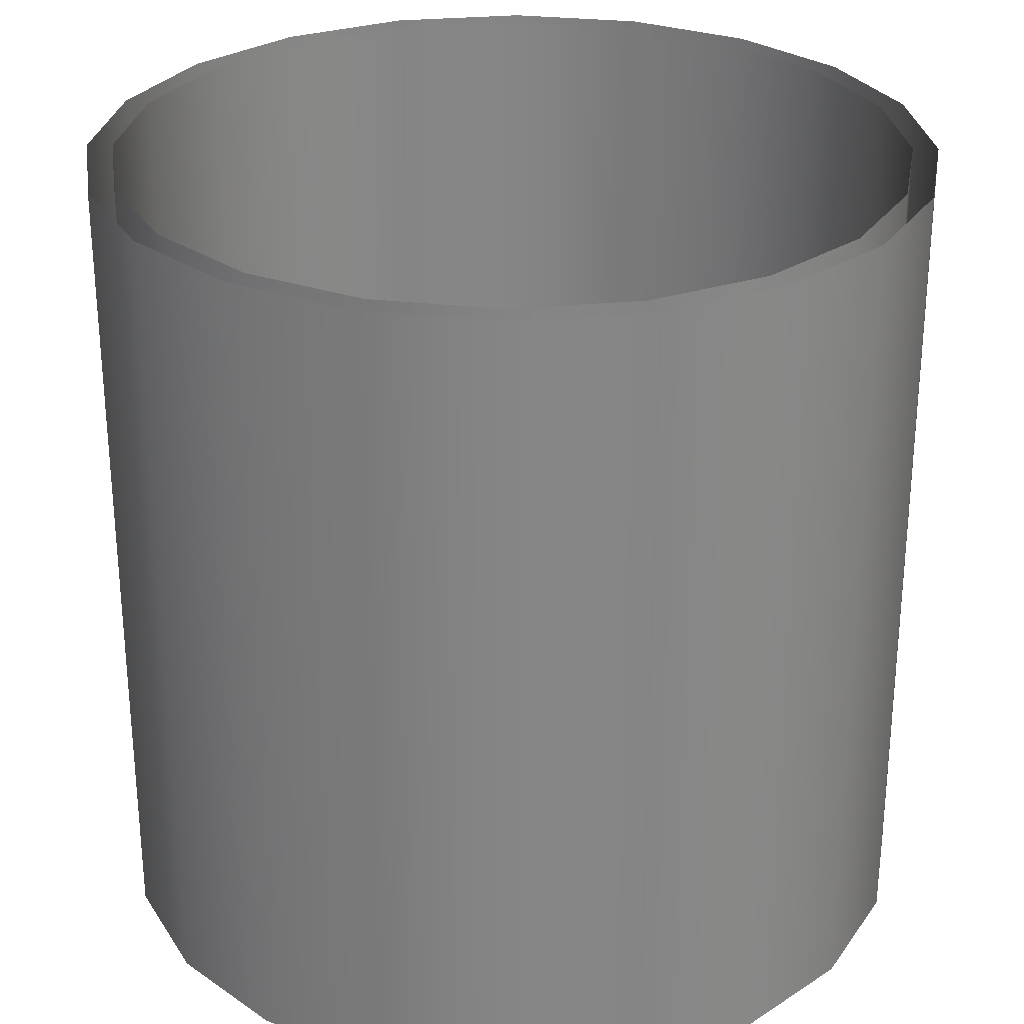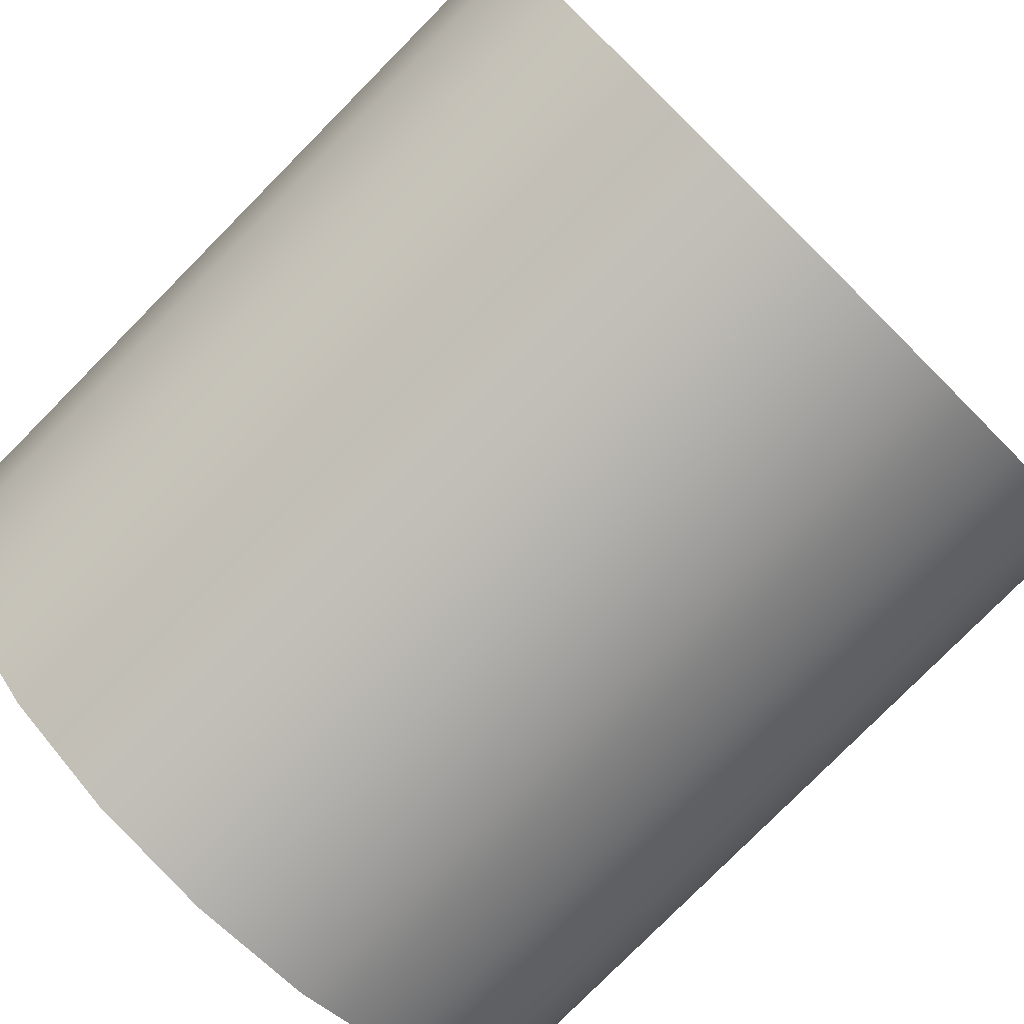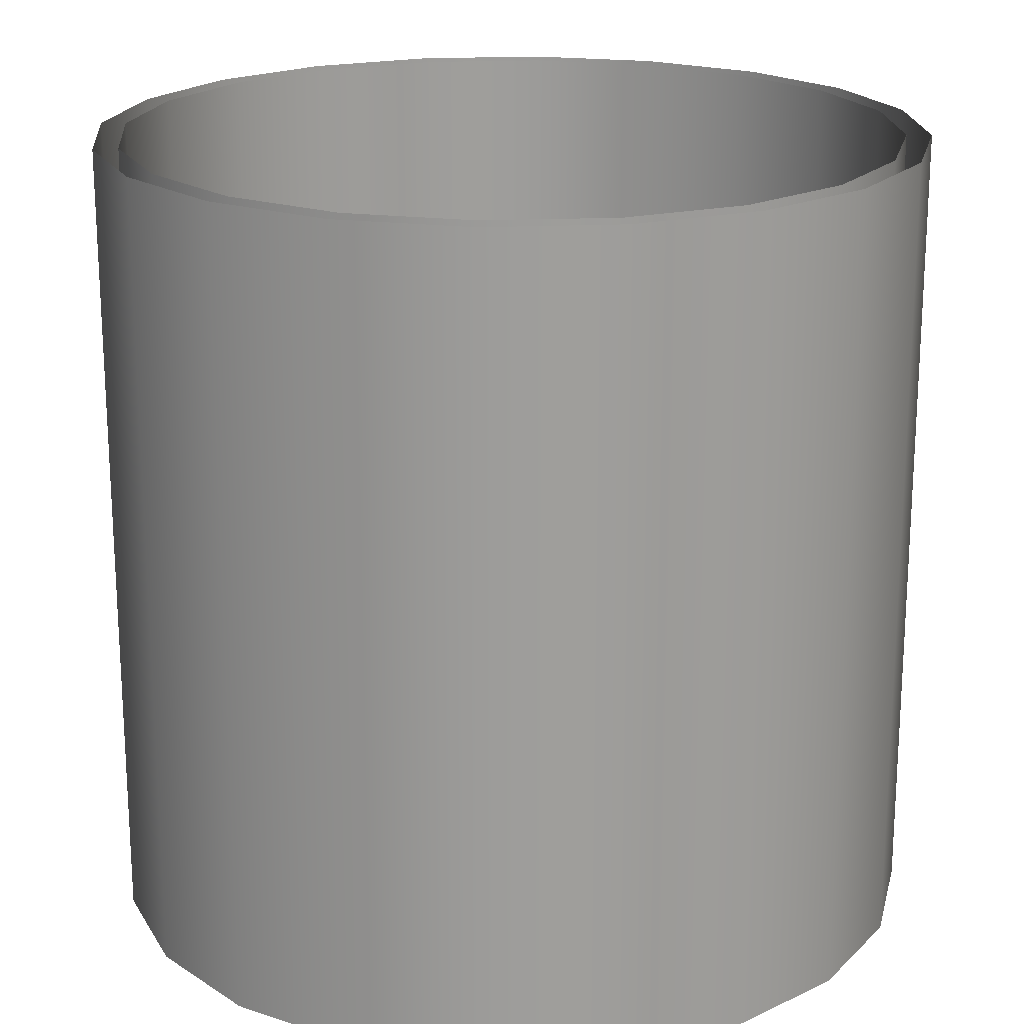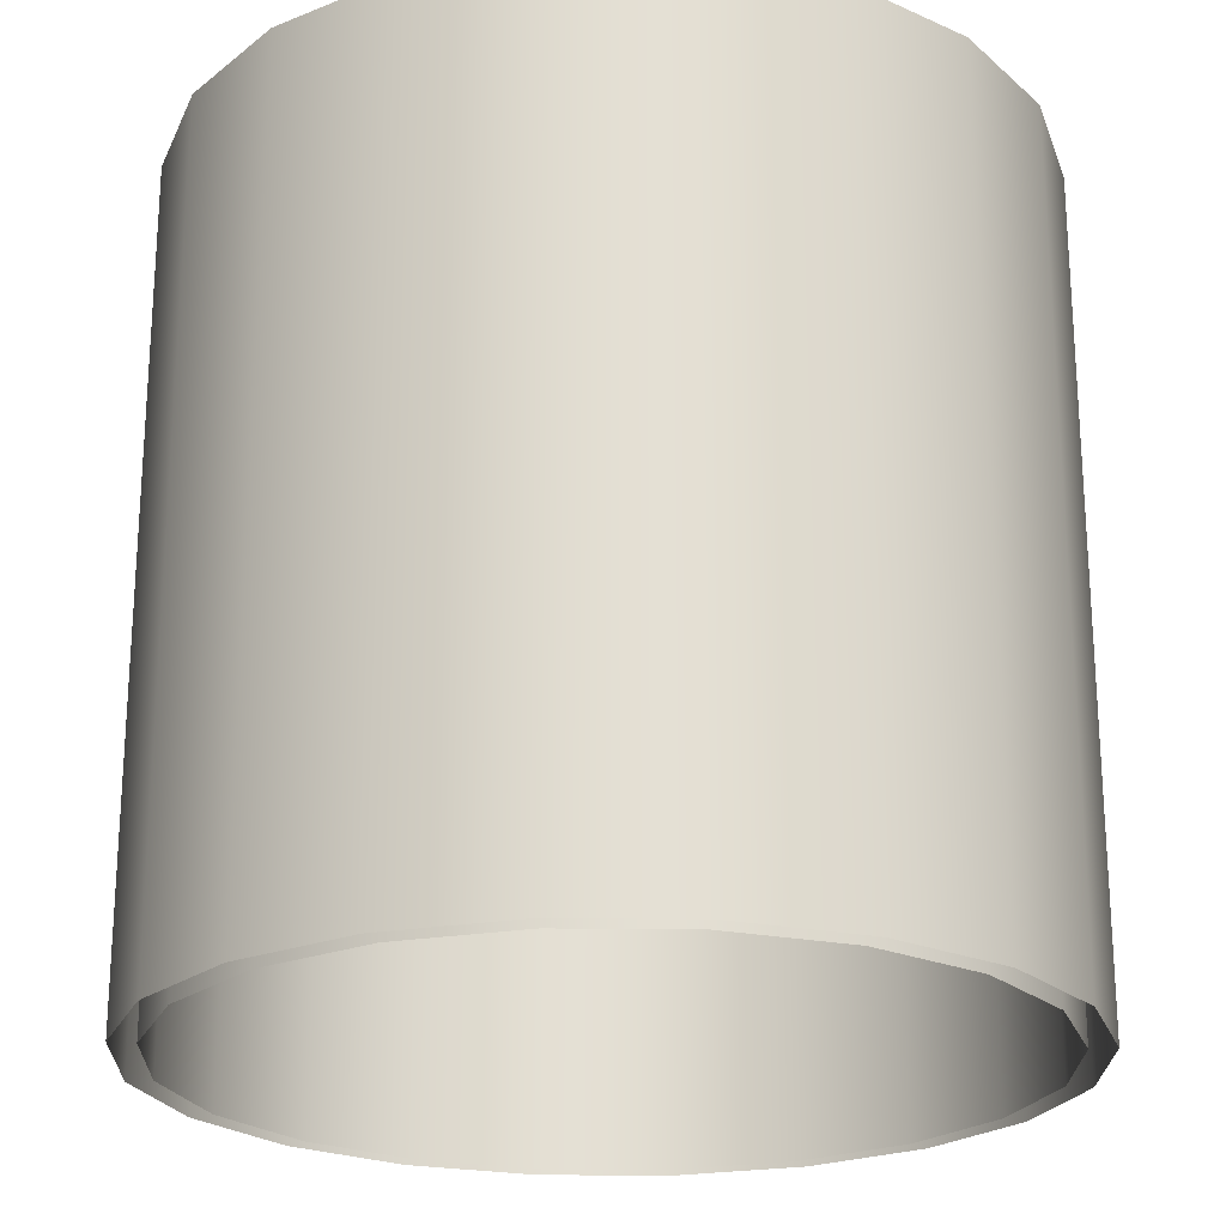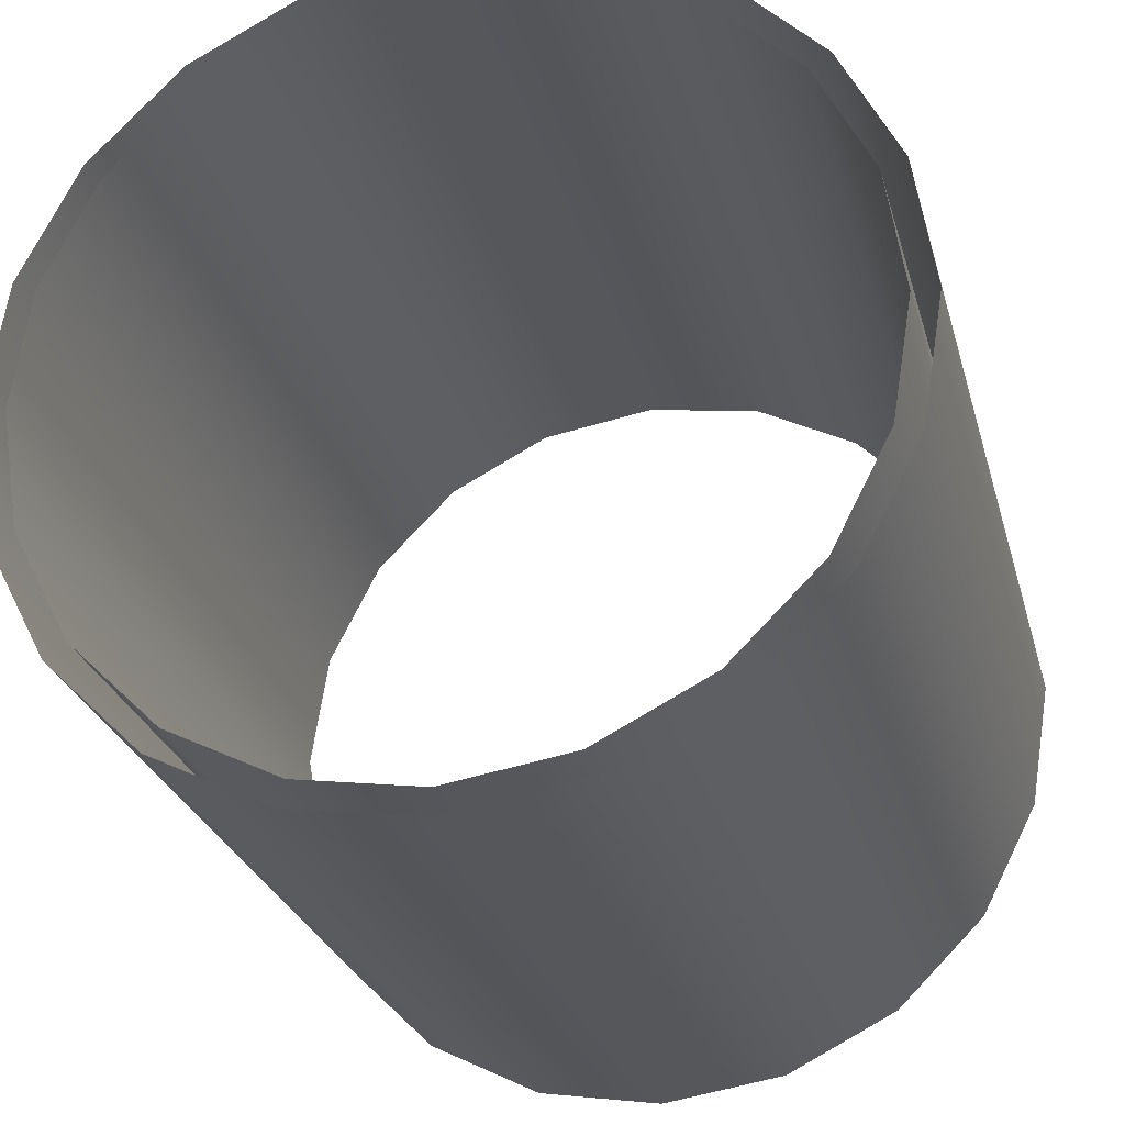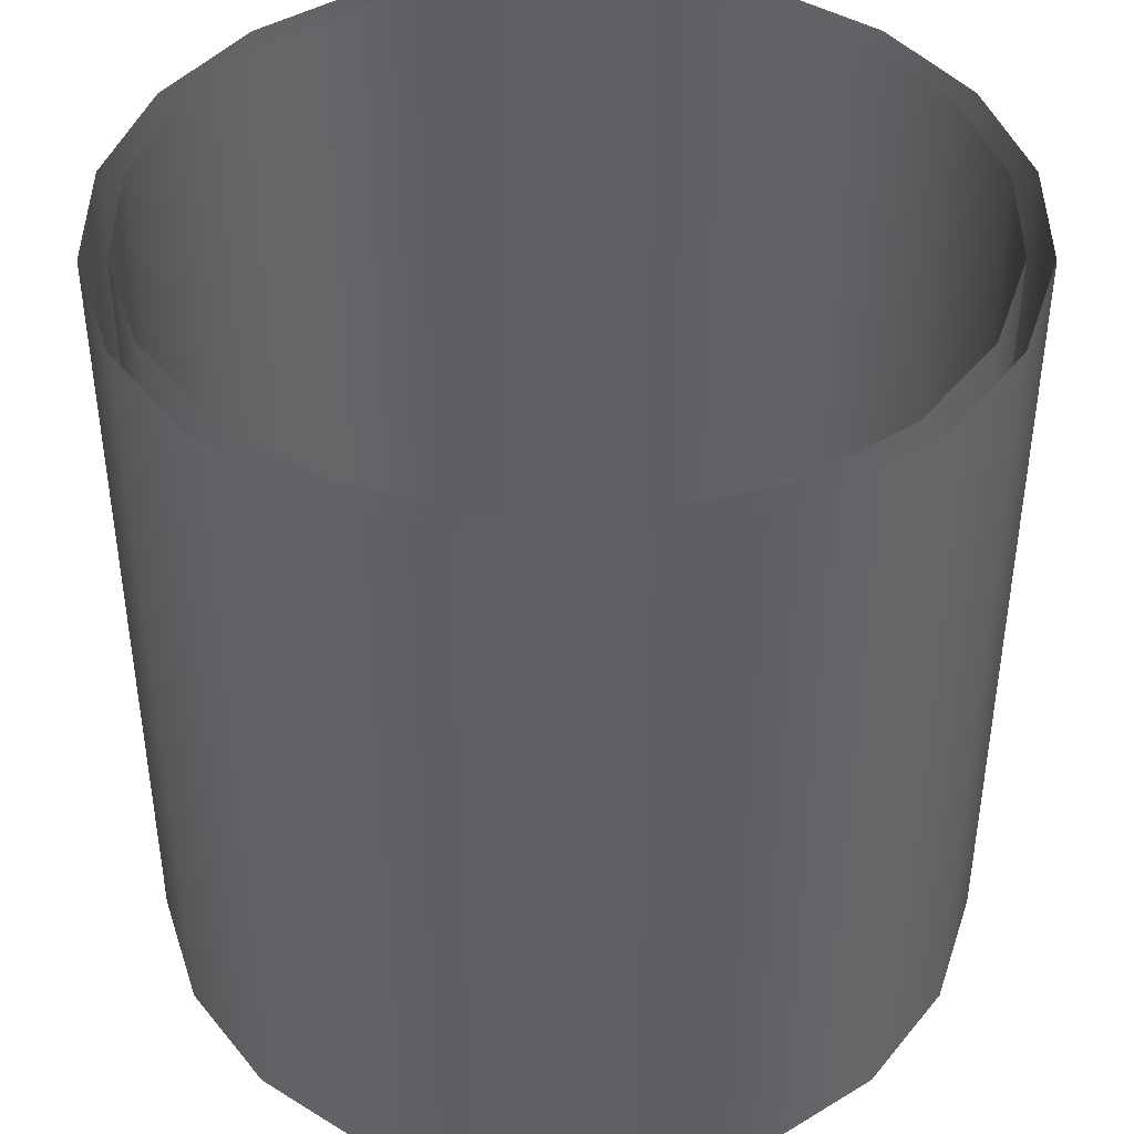
<metadata>
{"format":"obj","ext":"obj","renderer":"f3d","projection":"perspective","resolution":1024,"background":"white","views":[{"elev":28.4,"azim":-179.2,"up":"+Y"},{"elev":-79.2,"azim":135.3,"up":"+Z"},{"elev":19.8,"azim":4.2,"up":"+Y"},{"elev":-22.7,"azim":115.8,"up":"+Y"},{"elev":-26.5,"azim":-165.7,"up":"+Z"},{"elev":42.4,"azim":-26.9,"up":"+Y"}]}
</metadata>
<code>
g ENV_S01_Vacuum_Straight_Blue_MO
v -3.886e-05 -2.496 -2.549
v 0.7872 2.496 -2.425
v -3.886e-05 2.496 -2.549
v 0.7872 -2.496 -2.425
v 1.499 2.496 -2.066
v 1.499 -2.496 -2.066
v 2.064 2.496 -1.504
v 2.064 -2.496 -1.504
v 2.429 2.496 -0.7949
v 2.429 -2.496 -0.7949
v 2.556 2.496 -0.008073
v 2.556 -2.496 -0.008073
v 2.434 2.496 0.7796
v 2.434 -2.496 0.7796
v 2.074 2.496 1.491
v 2.074 -2.496 1.491
v 1.513 2.496 2.057
v 1.513 -2.496 2.057
v 0.8039 2.496 2.421
v 0.8039 -2.496 2.421
v -3.886e-05 2.496 2.547
v -3.886e-05 -2.496 2.547
v 0.7404 -2.496 -2.279
v -3.886e-05 -2.496 -2.395
v -3.886e-05 2.496 -2.395
v 0.7404 2.496 -2.279
v 1.409 -2.496 -1.941
v 1.409 2.496 -1.941
v 1.941 -2.496 -1.413
v 1.941 2.496 -1.413
v 2.283 -2.496 -0.7471
v 2.283 2.496 -0.7471
v 2.403 -2.496 -0.007605
v 2.403 2.496 -0.007605
v 2.288 -2.496 0.7328
v 2.288 2.496 0.7328
v 1.95 -2.496 1.401
v 1.95 2.496 1.401
v 1.422 -2.496 1.933
v 1.422 2.496 1.933
v 0.7561 -2.496 2.275
v 0.7561 2.496 2.275
v -3.886e-05 -2.496 2.394
v -3.886e-05 2.496 2.394
v -3.886e-05 -2.496 -2.549
v -3.886e-05 2.496 -2.549
v -0.7872 2.496 -2.425
v -0.7872 -2.496 -2.425
v -1.499 2.496 -2.066
v -1.499 -2.496 -2.066
v -2.064 2.496 -1.504
v -2.064 -2.496 -1.504
v -2.429 2.496 -0.7949
v -2.429 -2.496 -0.7949
v -2.556 2.496 -0.008073
v -2.556 -2.496 -0.008073
v -2.434 2.496 0.7796
v -2.434 -2.496 0.7796
v -2.074 2.496 1.491
v -2.074 -2.496 1.491
v -1.513 2.496 2.057
v -1.513 -2.496 2.057
v -0.8039 2.496 2.421
v -0.8039 -2.496 2.421
v -3.886e-05 2.496 2.547
v -3.886e-05 -2.496 2.547
v -0.7404 -2.496 -2.279
v -3.886e-05 2.496 -2.395
v -3.886e-05 -2.496 -2.395
v -0.7404 2.496 -2.279
v -1.409 -2.496 -1.941
v -1.409 2.496 -1.941
v -1.941 -2.496 -1.413
v -1.941 2.496 -1.413
v -2.283 -2.496 -0.7471
v -2.283 2.496 -0.7471
v -2.403 -2.496 -0.007605
v -2.403 2.496 -0.007605
v -2.288 -2.496 0.7328
v -2.288 2.496 0.7328
v -1.95 -2.496 1.401
v -1.95 2.496 1.401
v -1.422 -2.496 1.933
v -1.422 2.496 1.933
v -0.7561 -2.496 2.275
v -0.7561 2.496 2.275
v -3.886e-05 -2.496 2.394
v -3.886e-05 2.496 2.394
g ENV_S01_Vacuum_Straight_Blue_MO_0
f 3 2 1
f 2 4 1
f 2 5 4
f 5 6 4
f 5 7 6
f 7 8 6
f 7 9 8
f 9 10 8
f 9 11 10
f 11 12 10
f 11 13 12
f 13 14 12
f 13 15 14
f 15 16 14
f 15 17 16
f 17 18 16
f 17 19 18
f 19 20 18
f 19 21 20
f 21 22 20
f 25 24 23
f 26 25 23
f 26 23 27
f 28 26 27
f 28 27 29
f 30 28 29
f 30 29 31
f 32 30 31
f 32 31 33
f 34 32 33
f 34 33 35
f 36 34 35
f 36 35 37
f 38 36 37
f 38 37 39
f 40 38 39
f 40 39 41
f 42 40 41
f 42 41 43
f 44 42 43
f 47 46 45
f 48 47 45
f 49 47 48
f 50 49 48
f 51 49 50
f 52 51 50
f 53 51 52
f 54 53 52
f 55 53 54
f 56 55 54
f 57 55 56
f 58 57 56
f 59 57 58
f 60 59 58
f 61 59 60
f 62 61 60
f 63 61 62
f 64 63 62
f 65 63 64
f 66 65 64
f 69 68 67
f 68 70 67
f 67 70 71
f 70 72 71
f 71 72 73
f 72 74 73
f 73 74 75
f 74 76 75
f 75 76 77
f 76 78 77
f 77 78 79
f 78 80 79
f 79 80 81
f 80 82 81
f 81 82 83
f 82 84 83
f 83 84 85
f 84 86 85
f 85 86 87
f 86 88 87

</code>
